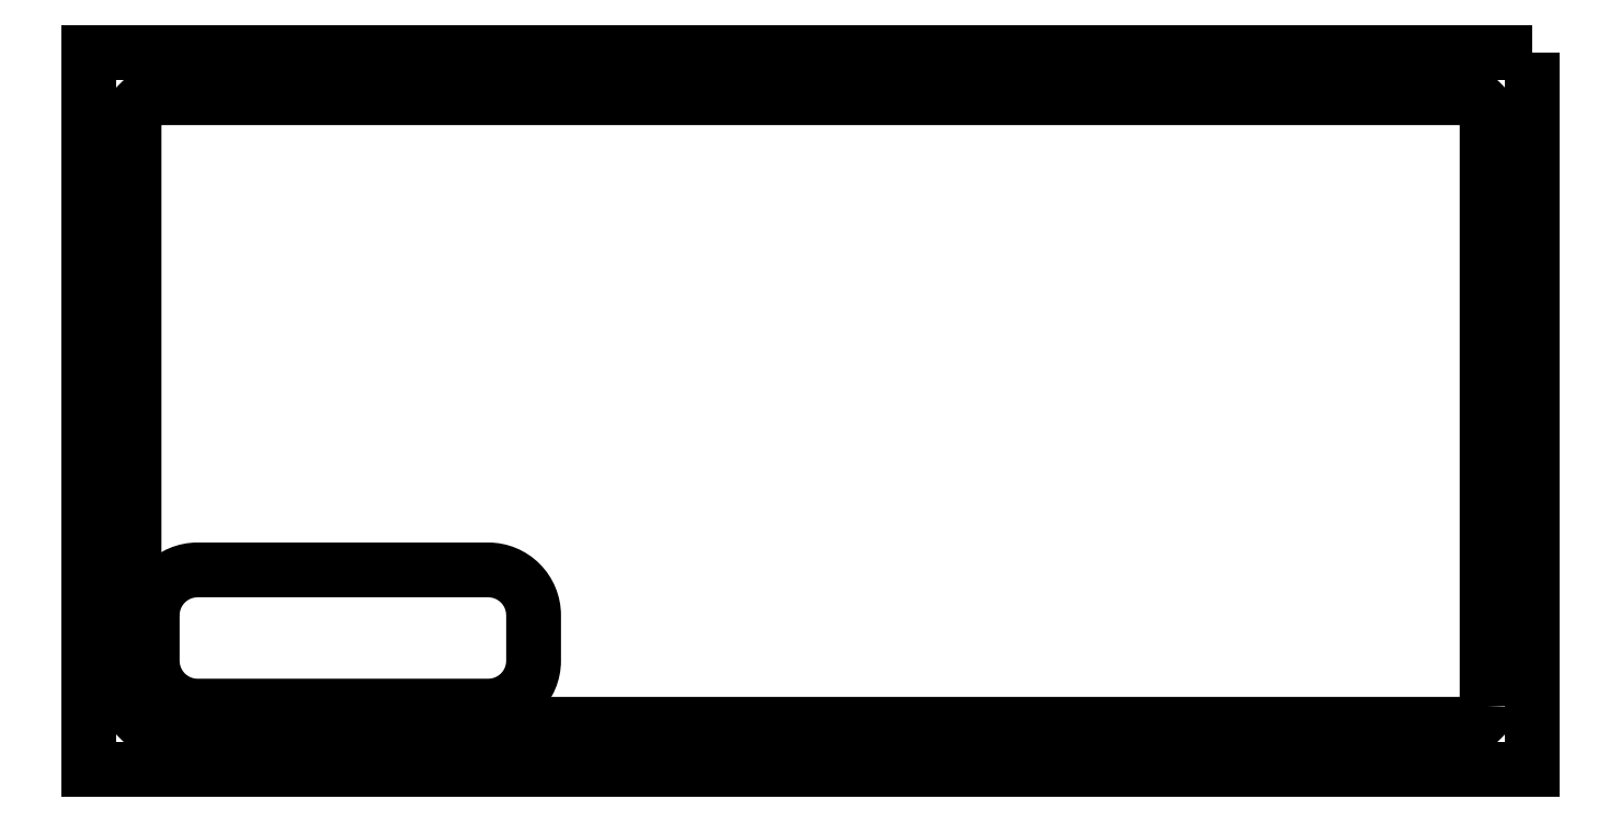
<metadata>
{"format":"dxf","ext":"dxf","renderer":"ezdxf+matplotlib","layout":"modelspace","background":"white","min_lineweight":24,"dpi":150}
</metadata>
<code>
0
SECTION
2
ENTITIES
0
LWPOLYLINE
8
0
90
8
70
1
43
0
10
-85
20
-12
10
-85
20
-17
42
0.4142
10
-80
20
-22
10
-48
20
-22
42
0.4142
10
-43
20
-17
10
-43
20
-12
42
0.4142
10
-48
20
-7
10
-80
20
-7
42
0.4142
0
LWPOLYLINE
8
0
90
4
70
1
43
0
10
67
20
50
10
-92
20
50
10
-92
20
-29
10
67
20
-29
0
LWPOLYLINE
8
0
90
8
70
1
43
0
10
62
20
-22
42
-0.4142
10
60
20
-24
10
-85
20
-24
42
-0.4142
10
-87
20
-22
10
-87
20
43
42
-0.4142
10
-85
20
45
10
60
20
45
42
-0.4142
10
62
20
43
0
ENDSEC
0
EOF

</code>
